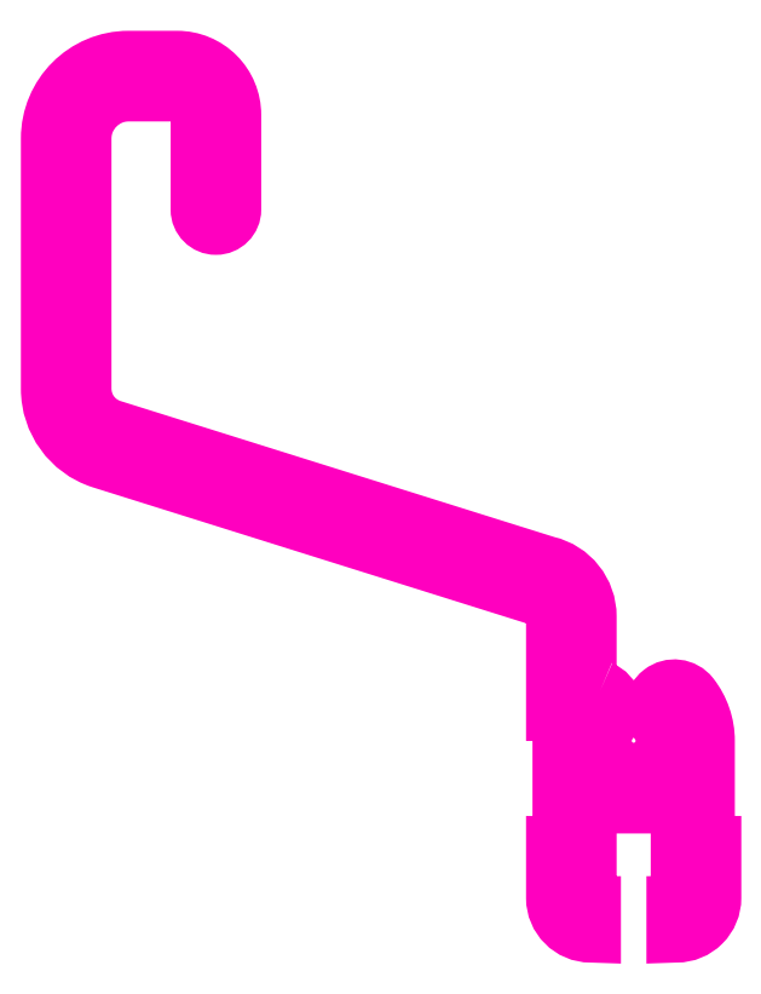
<metadata>
{"format":"dxf","ext":"dxf","renderer":"ezdxf+matplotlib","layout":"modelspace","background":"white","min_lineweight":24,"dpi":150}
</metadata>
<code>
0
SECTION
2
ENTITIES
0
POLYLINE
8
ANA
66
     1
10
0
20
0
30
0
70
     1
0
VERTEX
8
ANA
10
271.3
20
241.6
30
0
42
-0.3088
0
VERTEX
8
ANA
10
270.7
20
242.5
30
0
0
VERTEX
8
ANA
10
270.7
20
245
30
0
42
0.3491
0
VERTEX
8
ANA
10
268.8
20
247.4
30
0
0
VERTEX
8
ANA
10
248.5
20
253.7
30
0
42
-0.3242
0
VERTEX
8
ANA
10
247.2
20
255.6
30
0
0
VERTEX
8
ANA
10
247.2
20
267.2
30
0
42
-0.4142
0
VERTEX
8
ANA
10
249.4
20
269.4
30
0
0
VERTEX
8
ANA
10
251.6
20
269.4
30
0
42
-0.4142
0
VERTEX
8
ANA
10
252.7
20
268.3
30
0
0
VERTEX
8
ANA
10
252.7
20
263.9
30
0
42
1
0
VERTEX
8
ANA
10
254.1
20
263.9
30
0
0
VERTEX
8
ANA
10
254.1
20
268.3
30
0
42
0.4142
0
VERTEX
8
ANA
10
251.6
20
270.8
30
0
0
VERTEX
8
ANA
10
249.4
20
270.8
30
0
42
0.4142
0
VERTEX
8
ANA
10
245.8
20
267.2
30
0
0
VERTEX
8
ANA
10
245.8
20
255.6
30
0
42
0.3242
0
VERTEX
8
ANA
10
248.1
20
252.4
30
0
0
VERTEX
8
ANA
10
268.7
20
245.9
30
0
42
-0.2863
0
VERTEX
8
ANA
10
269.3
20
245
30
0
0
VERTEX
8
ANA
10
269.3
20
240.6
30
0
0
VERTEX
8
ANA
10
269.6
20
240.6
30
0
0
VERTEX
8
ANA
10
269.6
20
234.3
30
0
0
VERTEX
8
ANA
10
269.3
20
234.3
30
0
0
VERTEX
8
ANA
10
269.3
20
231.9
30
0
42
0.4142
0
VERTEX
8
ANA
10
270.9
20
230.3
30
0
0
VERTEX
8
ANA
10
270.9
20
231.5
30
0
0
VERTEX
8
ANA
10
270.7
20
231.5
30
0
0
VERTEX
8
ANA
10
270.7
20
236.3
30
0
0
VERTEX
8
ANA
10
275.1
20
236.3
30
0
0
VERTEX
8
ANA
10
275.1
20
231.5
30
0
0
VERTEX
8
ANA
10
274.9
20
231.5
30
0
0
VERTEX
8
ANA
10
274.9
20
230.3
30
0
42
0.4142
0
VERTEX
8
ANA
10
276.5
20
231.9
30
0
0
VERTEX
8
ANA
10
276.5
20
234.3
30
0
0
VERTEX
8
ANA
10
276.2
20
234.3
30
0
0
VERTEX
8
ANA
10
276.2
20
239.2
30
0
42
0.1672
0
VERTEX
8
ANA
10
275.5
20
241.3
30
0
42
1
0
VERTEX
8
ANA
10
274
20
240.2
30
0
42
-2.049
0
VERTEX
8
ANA
10
271.7
20
240.2
30
0
42
0.502
0
SEQEND
8
ANA
0
ENDSEC
0
EOF

</code>
